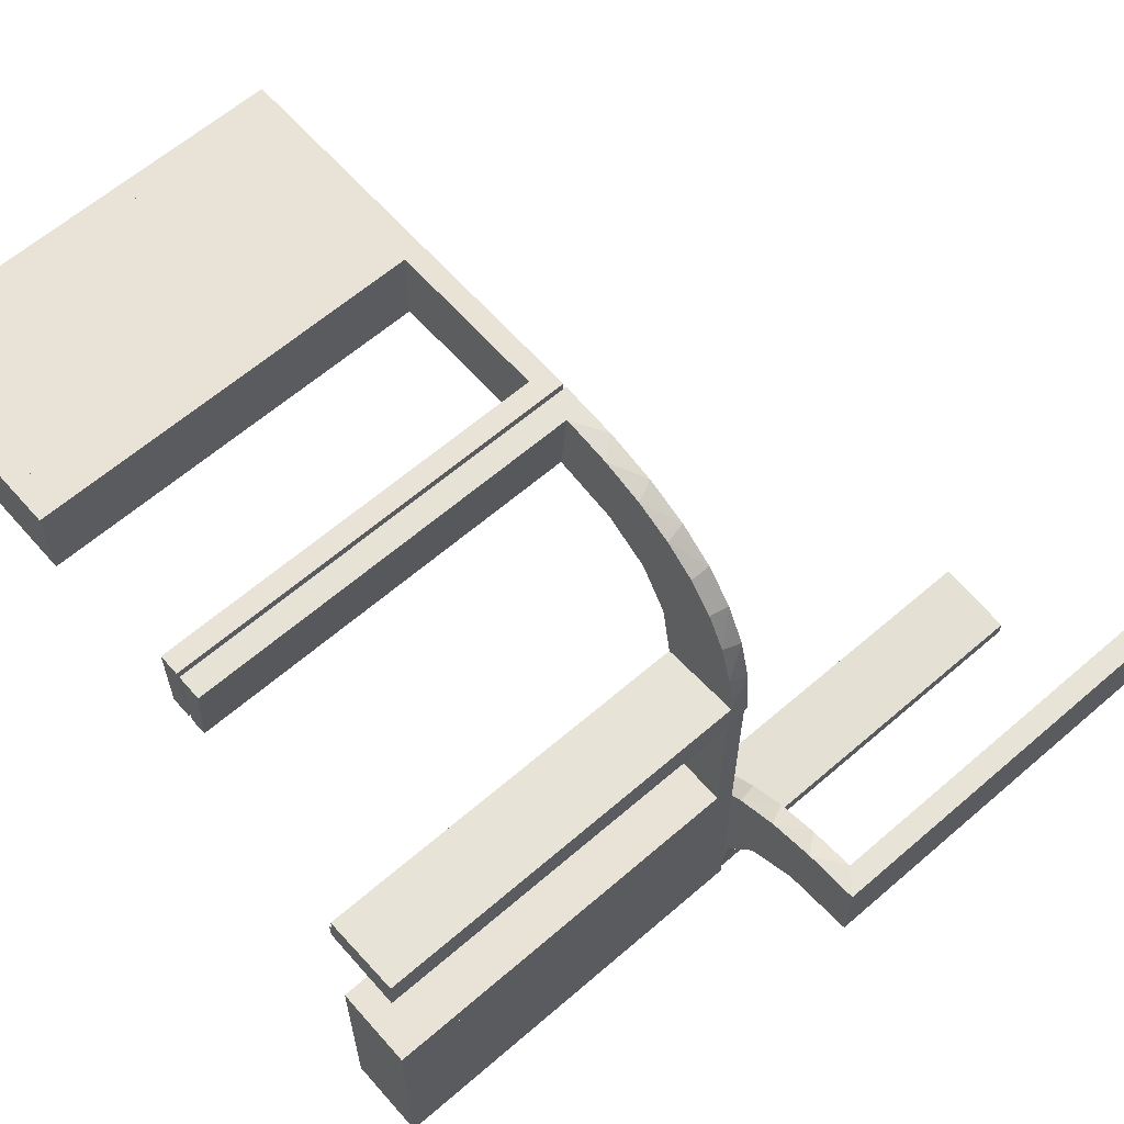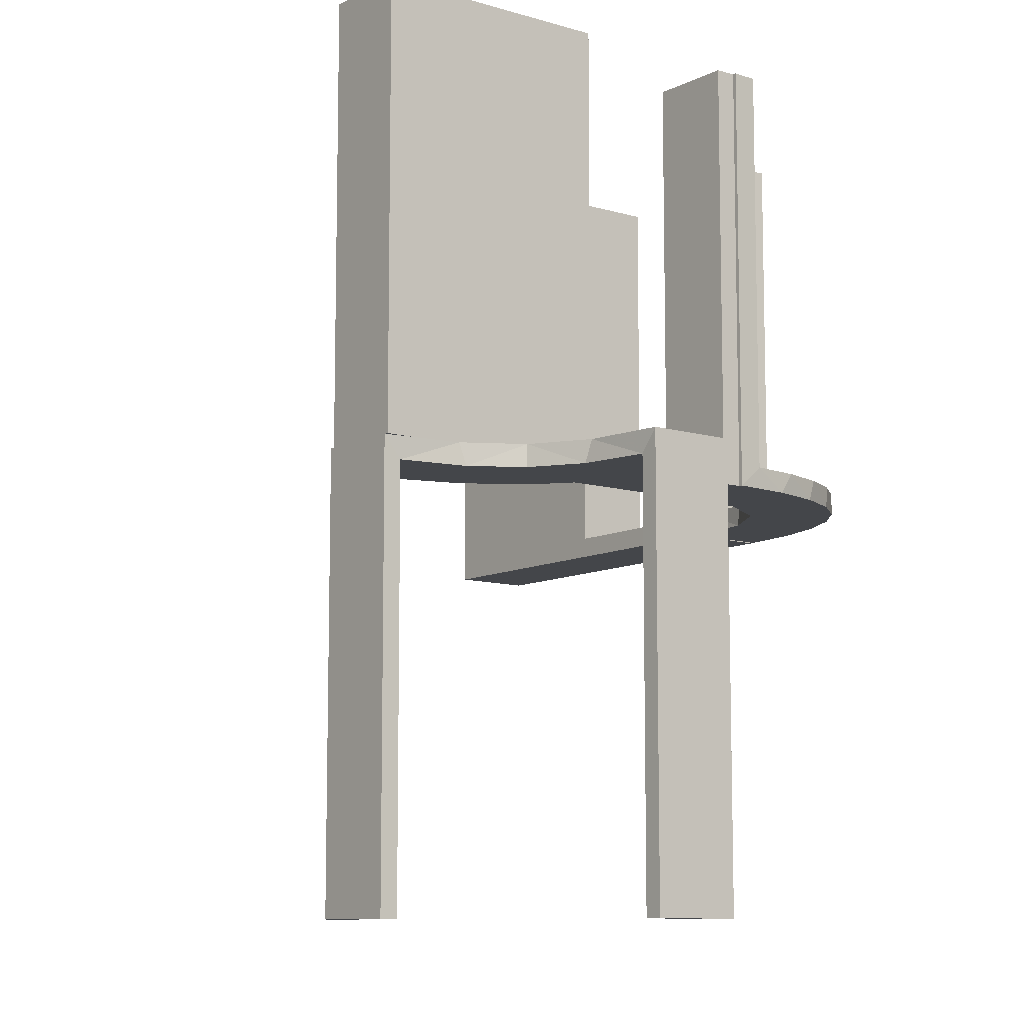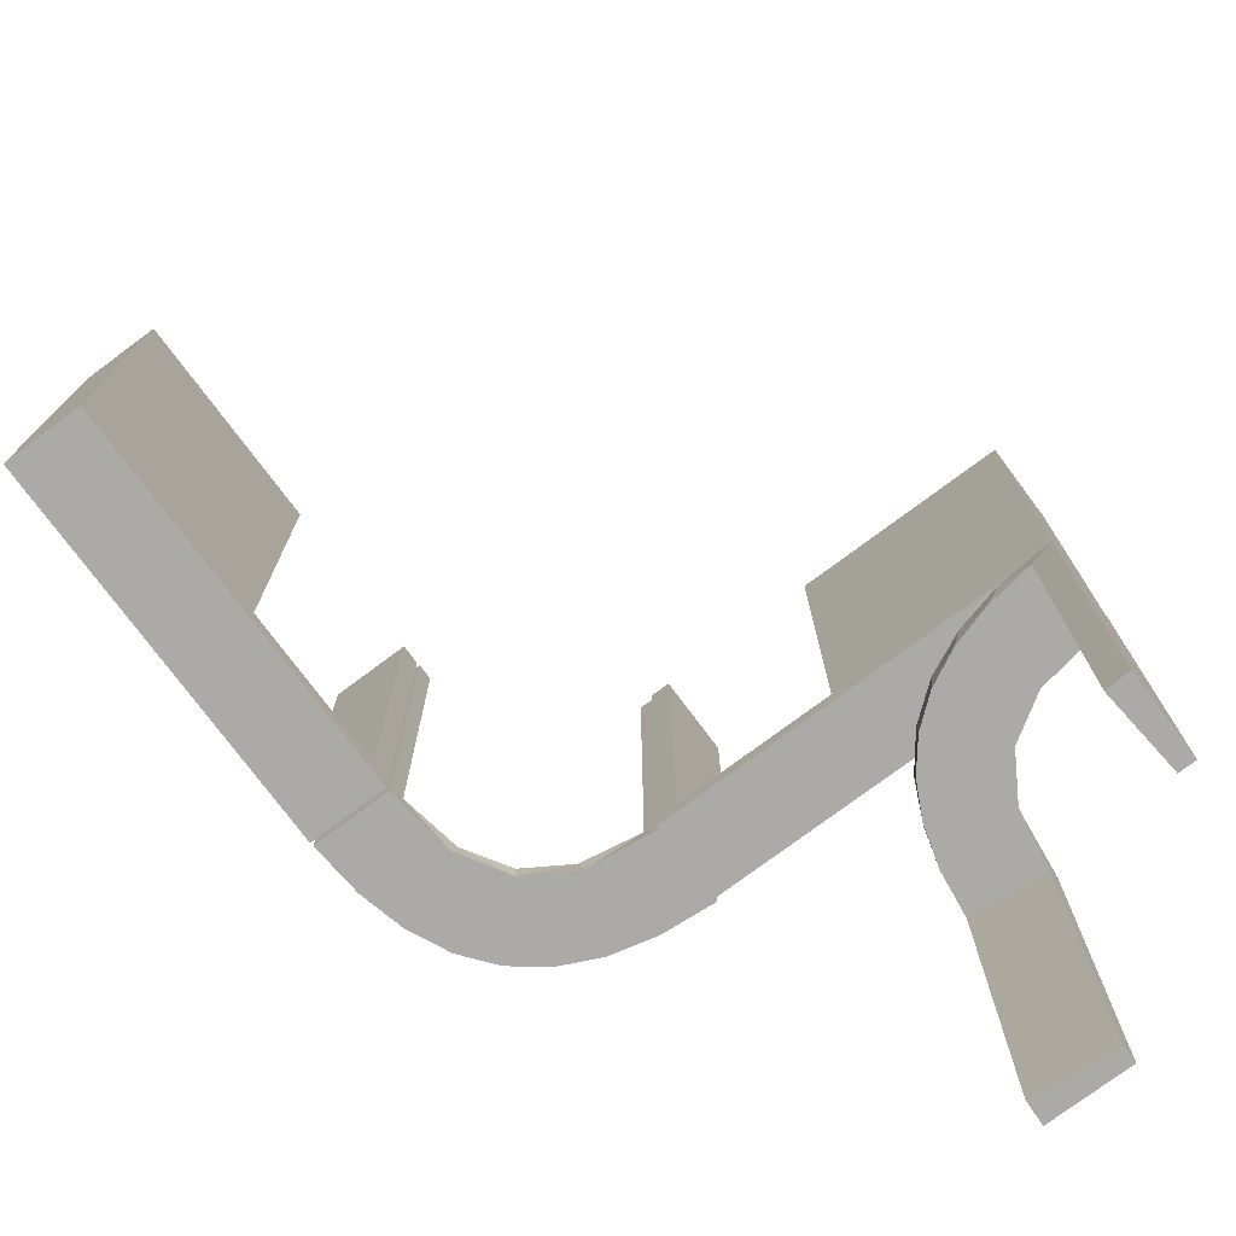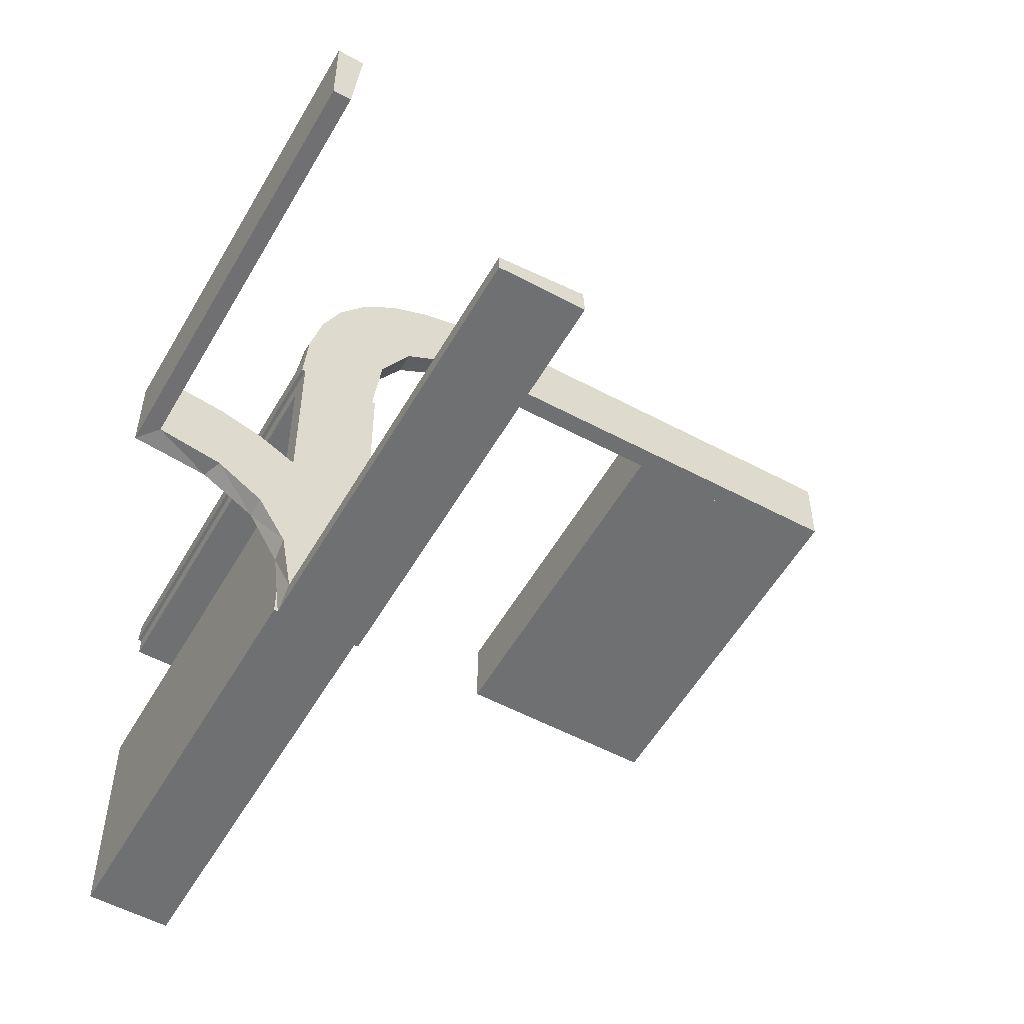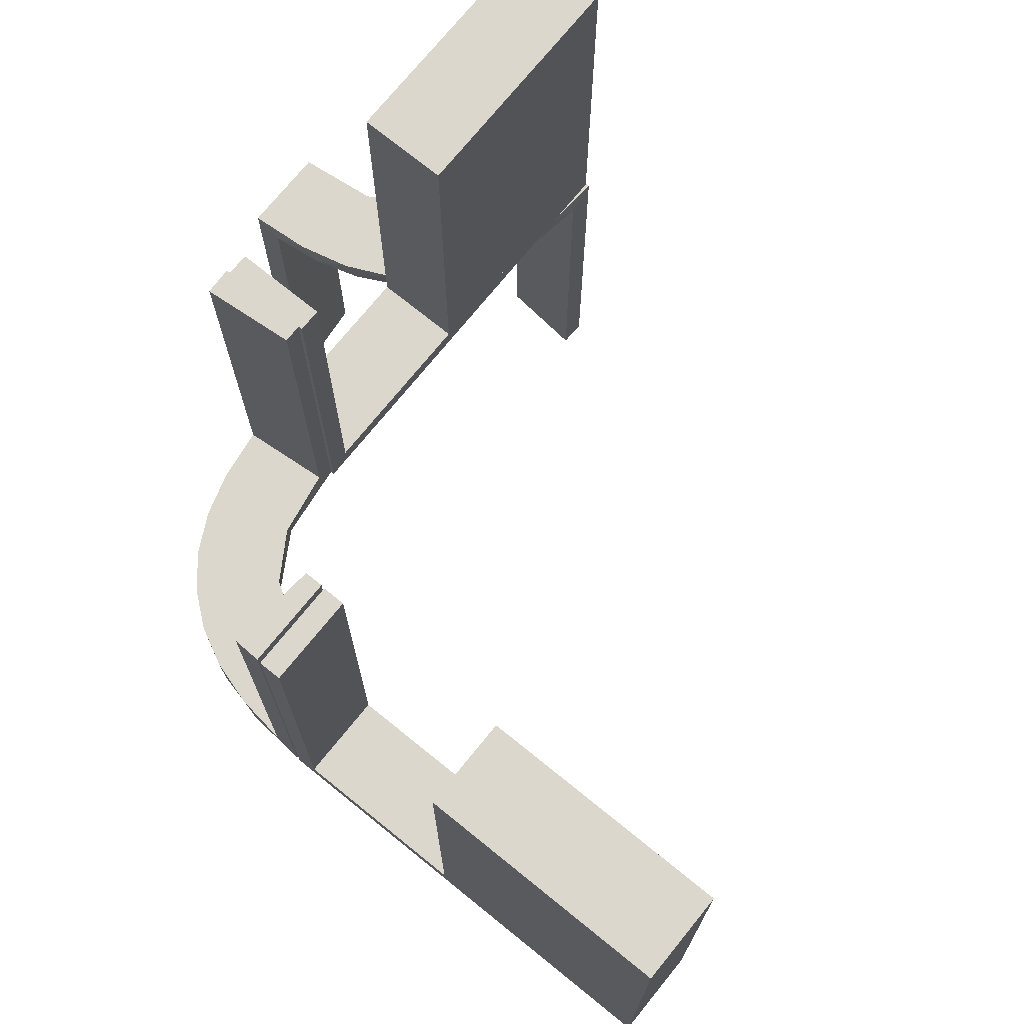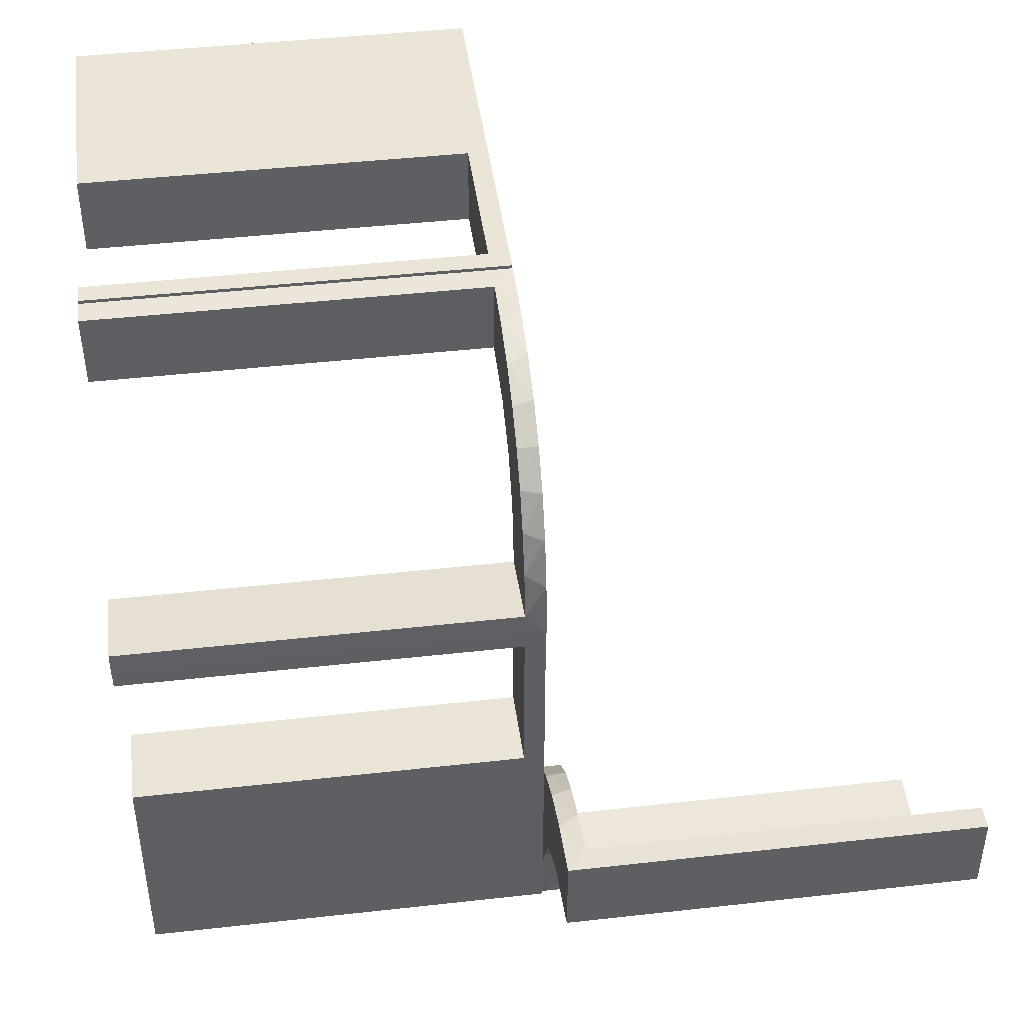
<metadata>
{"format":"obj","ext":"obj","renderer":"f3d","projection":"perspective","resolution":1024,"background":"white","views":[{"elev":62.5,"azim":48.8,"up":"+Y"},{"elev":-9.8,"azim":52.1,"up":"+Z"},{"elev":-75.8,"azim":-53.3,"up":"+Z"},{"elev":-54.9,"azim":150.5,"up":"+Y"},{"elev":73.2,"azim":-141.0,"up":"+Z"},{"elev":44.1,"azim":82.5,"up":"+Y"}]}
</metadata>
<code>
v 0 0.3 0
v 0 0.3 0.5
v 0 0.2 0
v 0 0.2 0.5
v 0.3065 -0.4117 0
v 0.134 0.2789 0
v 0.1956 -0.5008 0
v 0.1956 -0.5008 -0.5
v 0.3148 -0.245 0
v 0.03392 0.298 0.2625
v 0.03392 0.298 0.5
v 0.03392 0.298 0.025
v 0.2798 0.1401 0.025
v 0.3548 -0.2253 -0.025
v 0.2958 -0.4804 -0.025
v 0.2958 -0.4804 -0.1833
v 0.2958 -0.4804 -0.3417
v 0.2958 -0.4804 -0.5
v 0.2602 0.18 0
v 0.4068 -0.21 -0.025
v 0.004353 0.1992 0
v 0.004353 0.1992 0.25
v 0.004353 0.1992 0.5
v 0.004353 0.2992 0
v 0.004353 0.2992 0.5
v 0.3435 -0.3486 0
v 0.3435 -0.3486 -0.025
v 0.1899 0.2521 0.025
v 0.1565 0.1514 0
v 0.1565 0.1514 0.025
v -0.275 0.3 0.5
v -0.275 0.3 0.025
v -0.275 0.2 0.5
v -0.275 0.2 0.025
v 0.2042 0.01962 0.5
v 0.2042 0.01962 0.3417
v 0.2042 0.01962 0.1833
v 0.2042 0.01962 0.025
v 0.2202 -0.3599 -0.025
v -0.475 0.3 0.5
v -0.475 0.3 0.025
v -0.475 0.2 0.5
v -0.475 0.2 0.025
v 0.4661 -0.202 -0.025
v 0.4661 -0.202 -0.5
v 0.4661 -0.202 -0.2625
v 0.4263 -0.2064 0
v 0.3044 -0.0007887 0
v 0.3044 -0.0007887 0.25
v 0.3044 -0.0007887 0.5
v 0.366 -0.2211 0
v 0.07373 0.2936 0
v 0.1935 0.08832 0
v -0.5 0.3 0
v -0.5 0.3 0.5
v -0.5 0.2 0
v -0.5 0.2 0.5
v 0.2987 0.06859 0
v -0.025 0.3 0.5
v -0.025 0.3 0.025
v -0.025 0.2 0.5
v -0.025 0.2 0.025
v 0.3091 -0.404 -0.025
v 0.3 0 0
v 0.3 0 0.5
v 0.3 -0.275 0.5
v 0.3 -0.275 0.025
v 0.3 -0.475 0.5
v 0.3 -0.475 0.025
v 0.3 -0.225 0.5
v 0.3 -0.225 0.025
v 0.3 -0.5 0
v 0.3 -0.5 0.5
v 0.3 -0.025 0.5
v 0.3 -0.025 0.025
v 0.3 -0.25 0
v 0.3 -0.25 0.5
v -0.225 0.3 0.5
v -0.225 0.3 0.025
v -0.225 0.2 0.5
v -0.225 0.2 0.025
v 0.02476 0.1991 0.5
v 0.02476 0.1991 0.3417
v 0.02476 0.1991 0.1833
v 0.02476 0.1991 0.025
v 0.2013 -0.4314 0
v 0.2428 -0.3153 -0.025
v 0.4956 -0.3008 0
v 0.4956 -0.3008 -0.5
v 0.4956 -0.2008 0
v 0.4956 -0.2008 -0.5
v 0.4956 -0.2008 -0.25
v 0.4065 -0.3117 0
v 0.284 0.1289 0
v 0.2728 -0.2779 0
v 0.2728 -0.2779 -0.025
v 0.1969 -0.4712 -0.025
v 0.1969 -0.4712 -0.5
v 0.1969 -0.4712 -0.2625
v 0.1452 0.2747 0.025
v 0.2956 -0.5008 0
v 0.2956 -0.5008 -0.5
v 0.2956 -0.5008 -0.25
v 0.2952 0.0881 0.025
v -0.25 0.3 0
v -0.25 0.3 0.5
v -0.25 0.2 0
v -0.25 0.2 0.5
v 0.1852 0.255 0
v 0.2048 -0.4119 -0.025
v 0.2044 -0.0007887 0
v 0.2044 -0.0007887 0.5
v 0.3031 0.02878 0.2625
v 0.3031 0.02878 0.5
v 0.3031 0.02878 0.025
v 0.2272 0.2221 0
v 0.2272 0.2221 0.025
v 0.216 -0.3711 0
v 0.09346 0.1883 0
v 0.2572 0.1847 0.025
v 0.3101 -0.2479 -0.025
v 0.3989 -0.3143 -0.025
v 0.4752 -0.3009 -0.025
v 0.4752 -0.3009 -0.1833
v 0.4752 -0.3009 -0.3417
v 0.4752 -0.3009 -0.5
v 0.09324 0.29 0.025
v 0.2 0 0
v 0.2 0 0.5
v 0.2 -0.275 0.5
v 0.2 -0.275 0.025
v 0.2 -0.475 0.5
v 0.2 -0.475 0.025
v 0.2 -0.225 0.5
v 0.2 -0.225 0.025
v 0.2 -0.5 0
v 0.2 -0.5 0.5
v 0.2 -0.025 0.5
v 0.2 -0.025 0.025
v 0.2 -0.25 0
v 0.2 -0.25 0.5
v 0.2398 -0.32 0
v 0.1909 0.09599 0.025
v 0.1011 0.1857 0.025
f 37 38 111
f 111 38 53
f 30 29 143
f 36 37 112
f 111 112 37
f 112 35 36
f 29 30 144
f 119 144 85
f 84 22 21
f 23 83 82
f 83 23 22
f 84 83 22
f 48 58 115
f 49 48 115
f 13 104 94
f 94 19 13
f 50 49 113
f 19 116 120
f 28 117 116
f 109 6 100
f 6 52 127
f 52 24 12
f 10 12 24
f 10 25 11
f 10 24 25
f 111 53 58
f 53 29 19
f 111 58 48
f 19 29 116
f 109 116 29
f 119 109 29
f 119 21 52
f 119 6 109
f 52 6 119
f 22 24 21
f 25 22 23
f 24 22 25
f 49 50 112
f 48 49 111
f 112 111 49
f 11 82 83
f 10 11 83
f 84 85 12
f 83 84 10
f 127 12 85
f 85 144 127
f 28 30 117
f 28 100 144
f 30 28 144
f 30 143 120
f 143 38 104
f 143 13 120
f 104 13 143
f 38 37 115
f 114 36 35
f 36 114 113
f 37 36 113
f 35 112 50
f 50 114 35
f 25 23 82
f 82 11 25
f 38 143 53
f 29 53 143
f 29 144 119
f 119 85 21
f 84 21 85
f 58 104 115
f 49 115 113
f 104 58 94
f 19 120 13
f 50 113 114
f 116 117 120
f 28 116 109
f 109 100 28
f 6 127 100
f 52 12 127
f 53 94 58
f 53 19 94
f 21 24 52
f 84 12 10
f 144 100 127
f 30 120 117
f 38 115 104
f 37 113 115
f 32 41 43
f 34 43 42
f 41 40 42
f 31 32 34
f 32 31 40
f 40 31 33
f 32 43 34
f 34 42 33
f 41 42 43
f 31 34 33
f 32 40 41
f 40 33 42
f 34 33 42
f 34 42 43
f 105 107 3
f 60 62 81
f 80 81 108
f 62 107 81
f 62 61 4
f 107 62 3
f 106 108 107
f 1 3 4
f 59 61 62
f 79 81 80
f 78 106 79
f 60 79 105
f 60 1 2
f 105 1 60
f 61 59 2
f 108 106 78
f 105 3 1
f 60 81 79
f 81 107 108
f 62 4 3
f 106 107 105
f 1 4 2
f 59 62 60
f 79 80 78
f 106 105 79
f 60 2 59
f 61 2 4
f 108 78 80
f 54 56 107
f 32 34 43
f 42 43 57
f 34 56 43
f 34 33 108
f 56 34 107
f 55 57 56
f 105 107 108
f 31 33 34
f 41 43 42
f 40 55 41
f 32 41 54
f 32 105 106
f 54 105 32
f 33 31 106
f 57 55 40
f 54 107 105
f 32 43 41
f 43 56 57
f 34 108 107
f 55 56 54
f 105 108 106
f 31 34 32
f 41 42 40
f 55 54 41
f 32 106 31
f 33 106 108
f 57 40 42
f 124 123 88
f 88 123 93
f 27 26 122
f 125 124 89
f 88 89 124
f 89 126 125
f 26 27 63
f 5 63 15
f 16 103 101
f 102 17 18
f 17 102 103
f 16 17 103
f 90 47 44
f 92 90 44
f 14 20 51
f 51 9 14
f 91 92 46
f 9 95 121
f 87 96 95
f 142 118 39
f 118 86 110
f 86 7 97
f 99 97 7
f 99 8 98
f 99 7 8
f 88 93 47
f 93 26 9
f 88 47 90
f 9 26 95
f 142 95 26
f 26 5 142
f 101 86 5
f 101 7 86
f 86 118 5
f 103 7 101
f 8 103 102
f 7 103 8
f 92 91 89
f 90 92 88
f 89 88 92
f 98 18 17
f 99 98 17
f 16 15 97
f 17 16 99
f 110 97 15
f 15 63 110
f 87 27 96
f 87 39 63
f 27 87 63
f 27 122 121
f 122 123 20
f 20 14 122
f 96 27 121
f 123 124 44
f 45 125 126
f 125 45 46
f 124 125 46
f 126 89 91
f 91 45 126
f 8 102 18
f 18 98 8
f 123 122 93
f 26 93 122
f 26 63 5
f 5 15 101
f 16 101 15
f 47 20 44
f 92 44 46
f 20 47 51
f 9 121 14
f 91 46 45
f 95 96 121
f 87 95 142
f 142 39 87
f 118 110 39
f 86 97 110
f 93 51 47
f 93 9 51
f 5 118 142
f 16 97 99
f 63 39 110
f 122 14 121
f 123 44 20
f 124 46 44
f 73 72 69
f 76 69 72
f 76 77 67
f 69 76 67
f 136 72 73
f 140 76 72
f 141 77 76
f 131 67 66
f 133 69 67
f 132 68 69
f 137 132 133
f 140 136 133
f 140 131 141
f 133 131 140
f 73 68 132
f 66 77 141
f 73 69 68
f 77 66 67
f 136 73 137
f 140 72 136
f 141 76 140
f 131 66 130
f 133 67 131
f 132 69 133
f 137 133 136
f 131 130 141
f 73 132 137
f 66 141 130
f 77 76 71
f 64 71 76
f 64 65 75
f 71 64 75
f 140 76 77
f 128 64 76
f 129 65 64
f 139 75 74
f 135 71 75
f 134 70 71
f 141 134 135
f 128 140 135
f 128 139 129
f 135 139 128
f 77 70 134
f 74 65 129
f 77 71 70
f 65 74 75
f 140 77 141
f 128 76 140
f 129 64 128
f 139 74 138
f 135 75 139
f 134 71 135
f 141 135 140
f 139 138 129
f 77 134 141
f 74 129 138
f 66 67 69
f 66 69 68
f 66 68 69
f 133 131 67
f 132 133 69
f 131 130 66
f 130 131 133
f 132 68 66
f 66 69 67
f 133 67 69
f 132 69 68
f 131 66 67
f 130 133 132
f 132 66 130

</code>
